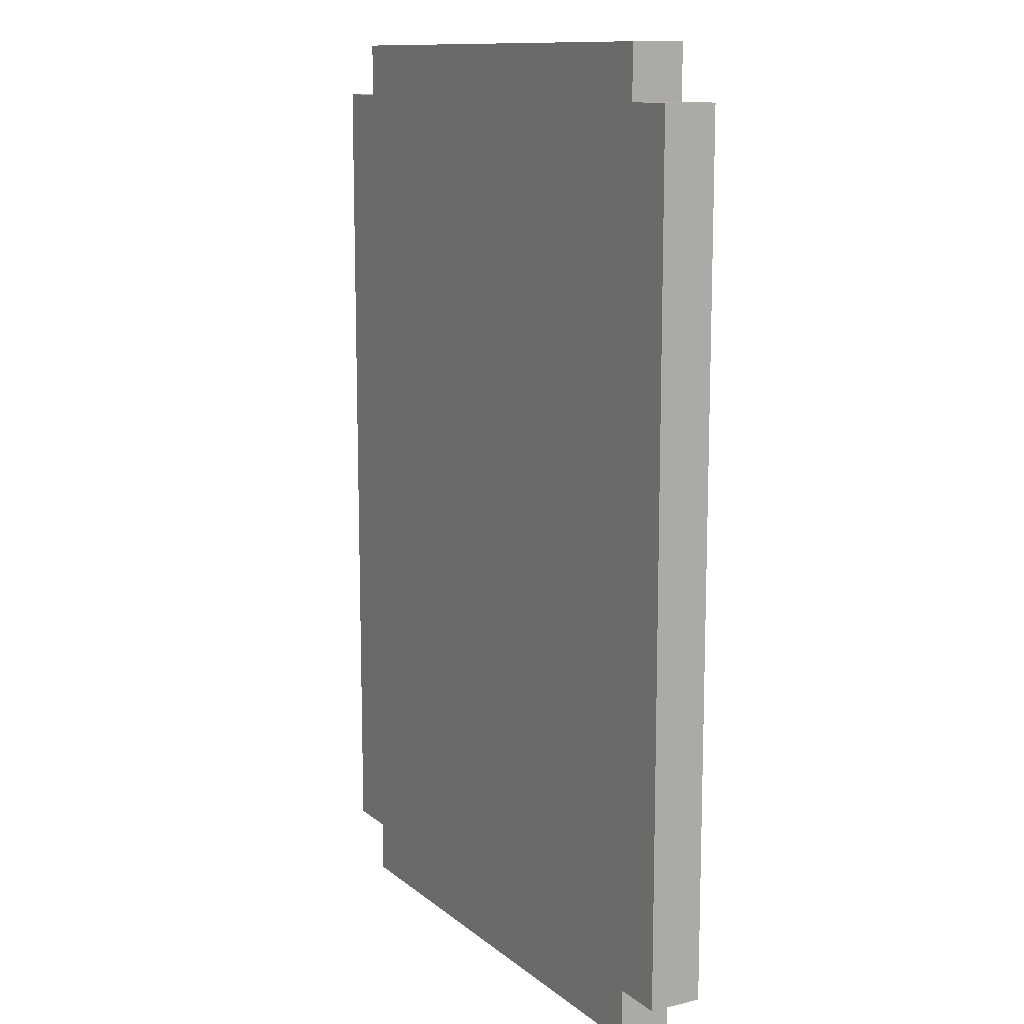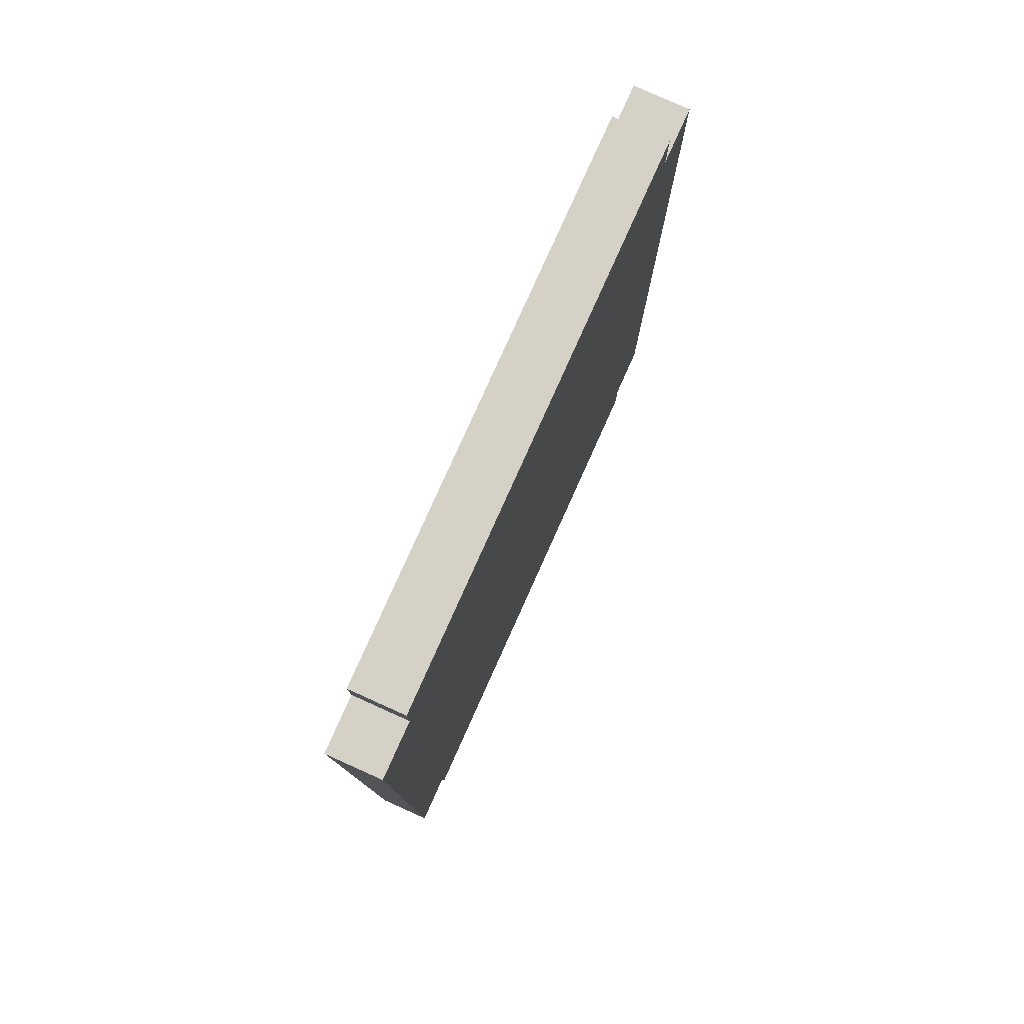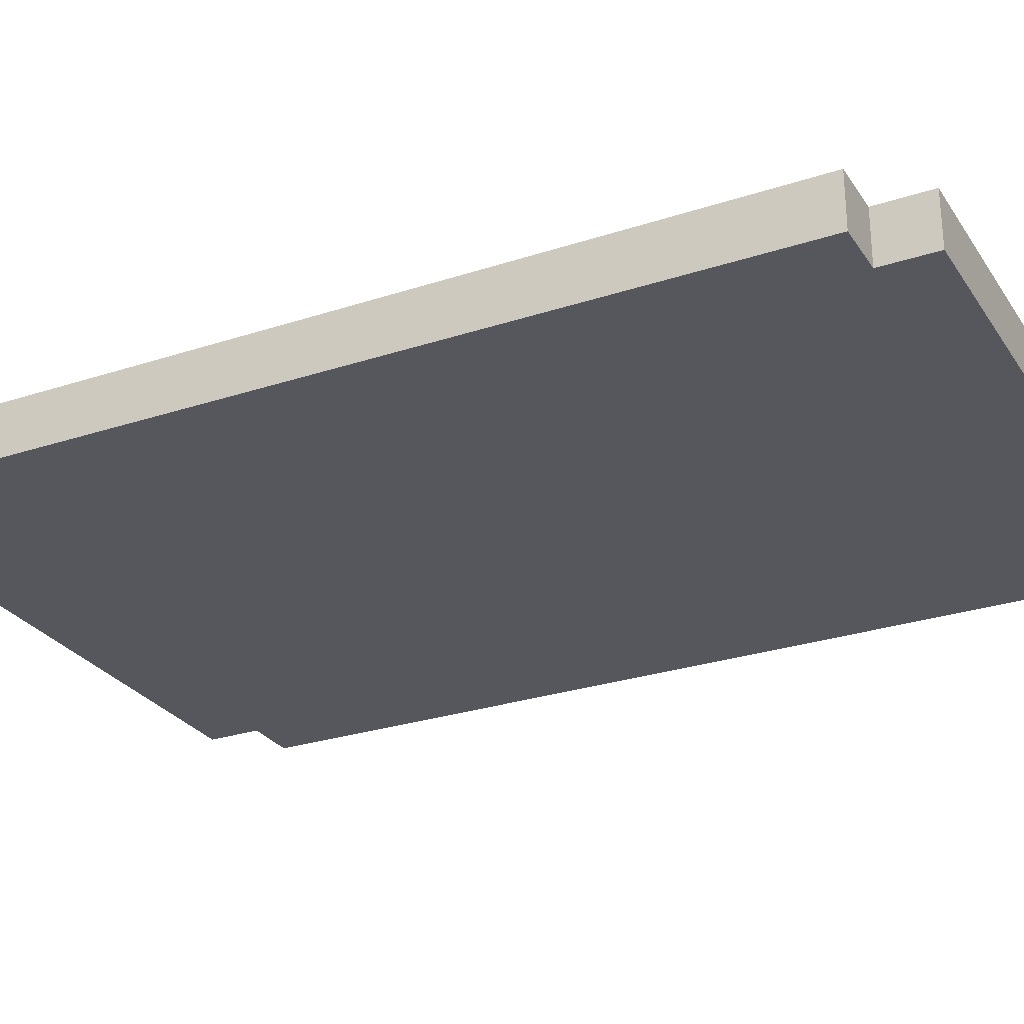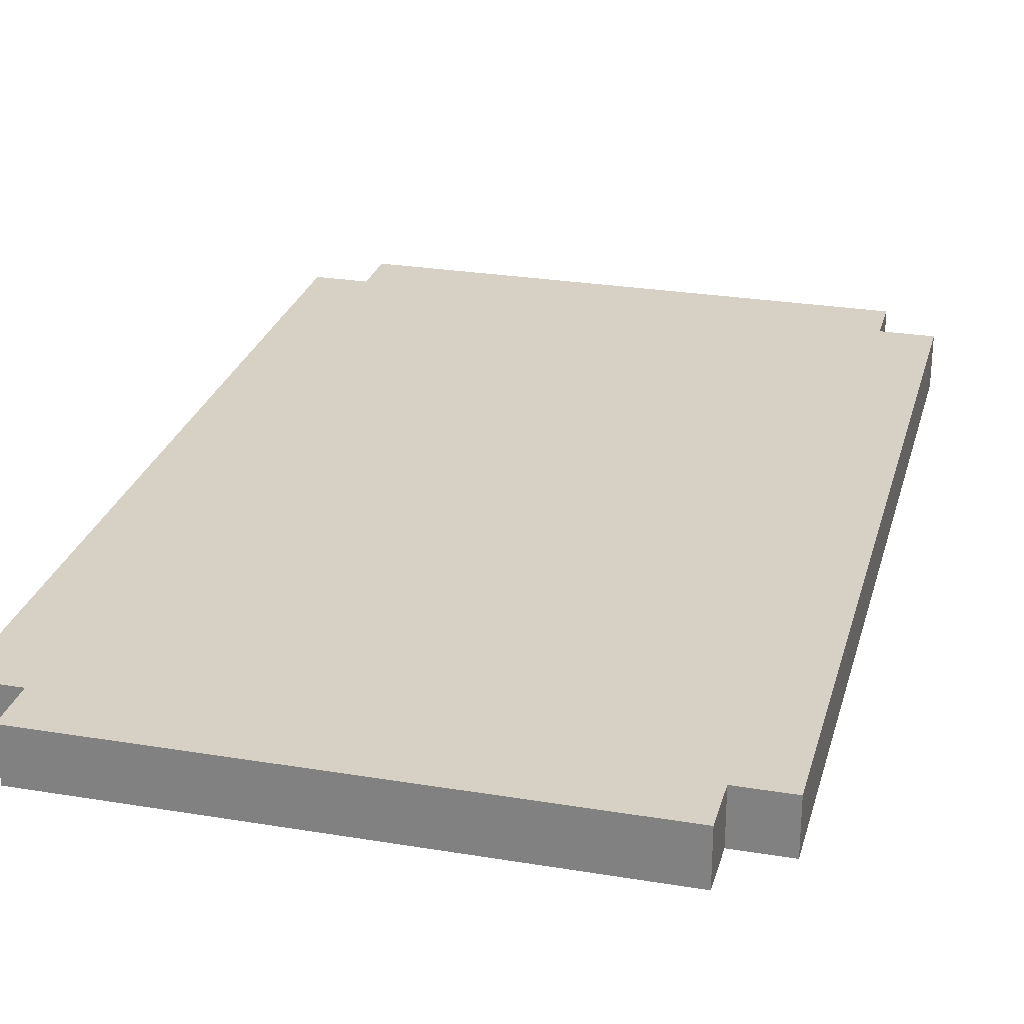
<metadata>
{"format":"obj","ext":"obj","renderer":"f3d","projection":"perspective","resolution":1024,"background":"white","views":[{"elev":11.9,"azim":-119.4,"up":"+Y"},{"elev":79.7,"azim":-65.8,"up":"+Y"},{"elev":-27.6,"azim":116.8,"up":"+Z"},{"elev":26.7,"azim":14.5,"up":"+Z"}]}
</metadata>
<code>
o unnamed_mesh1
v -6 17 0
v -6 1 0
v -6 1 1
v -6 17 0
v -6 1 1
v -6 17 1
v -5 1 0
v -5 0 0
v -5 0 1
v -5 1 0
v -5 0 1
v -5 1 1
v -5 18 0
v -5 17 0
v -5 17 1
v -5 18 0
v -5 17 1
v -5 18 1
v 5 0 0
v 5 1 0
v 5 0 1
v 5 0 1
v 5 1 0
v 5 1 1
v 5 17 0
v 5 18 0
v 5 17 1
v 5 17 1
v 5 18 0
v 5 18 1
v 6 1 0
v 6 2 0
v 6 1 1
v 6 1 1
v 6 2 0
v 6 2 1
v 6 2 0
v 6 17 0
v 6 2 1
v 6 2 1
v 6 17 0
v 6 17 1
v -5 0 1
v -5 0 0
v 1 0 0
v -5 0 1
v 1 0 0
v 1 0 1
v 1 0 1
v 1 0 0
v 2 0 0
v 1 0 1
v 2 0 0
v 2 0 1
v 2 0 1
v 2 0 0
v 3 0 0
v 2 0 1
v 3 0 0
v 3 0 1
v 3 0 1
v 3 0 0
v 5 0 0
v 3 0 1
v 5 0 0
v 5 0 1
v -6 1 1
v -6 1 0
v -5 1 0
v -6 1 1
v -5 1 0
v -5 1 1
v 5 1 1
v 5 1 0
v 6 1 0
v 5 1 1
v 6 1 0
v 6 1 1
v -6 17 0
v -6 17 1
v -5 17 0
v -5 17 0
v -6 17 1
v -5 17 1
v 5 17 0
v 5 17 1
v 6 17 0
v 6 17 0
v 5 17 1
v 6 17 1
v -5 18 0
v -5 18 1
v -4 18 0
v -4 18 0
v -5 18 1
v -4 18 1
v -4 18 0
v -4 18 1
v 2 18 0
v 2 18 0
v -4 18 1
v 2 18 1
v 2 18 0
v 2 18 1
v 3 18 0
v 3 18 0
v 2 18 1
v 3 18 1
v 3 18 0
v 3 18 1
v 4 18 0
v 4 18 0
v 3 18 1
v 4 18 1
v 4 18 0
v 4 18 1
v 5 18 0
v 5 18 0
v 4 18 1
v 5 18 1
v 1 0 0
v -5 0 0
v -5 1 0
v 1 0 0
v -5 1 0
v 1 1 0
v -5 1 0
v -6 1 0
v 1 1 0
v -4 1 0
v -6 1 0
v -4 2 0
v -4 2 0
v -6 1 0
v -5 2 0
v -5 2 0
v -6 1 0
v -5 16 0
v -5 16 0
v -6 1 0
v -6 17 0
v -4 16 0
v -5 16 0
v -6 17 0
v -4 16 0
v -6 17 0
v -5 17 0
v -4 16 0
v -5 17 0
v -5 18 0
v -4 16 0
v -5 18 0
v -4 18 0
v 2 0 0
v 1 0 0
v 1 1 0
v 2 0 0
v 1 1 0
v 2 1 0
v 3 0 0
v 2 0 0
v 2 18 0
v 3 0 0
v 2 18 0
v 3 18 0
v 5 0 0
v 3 0 0
v 3 1 0
v 5 0 0
v 3 1 0
v 5 1 0
v 2 1 0
v -4 1 0
v -4 2 0
v 2 1 0
v -4 2 0
v 2 2 0
v -4 2 0
v -5 2 0
v 2 2 0
v 1 2 0
v -5 2 0
v 1 3 0
v 2 3 0
v 1 3 0
v 2 4 0
v 1 3 0
v -5 2 0
v 2 4 0
v 2 4 0
v -5 2 0
v 1 4 0
v 1 4 0
v -5 2 0
v 1 5 0
v 2 5 0
v 1 5 0
v 2 6 0
v 1 5 0
v -5 2 0
v 2 6 0
v 2 6 0
v -5 2 0
v 1 6 0
v 1 6 0
v -5 2 0
v 1 7 0
v 2 7 0
v 1 7 0
v 2 8 0
v 1 7 0
v -5 2 0
v 2 8 0
v 2 8 0
v -5 2 0
v 1 8 0
v 1 8 0
v -5 2 0
v 1 9 0
v 2 9 0
v 1 9 0
v 2 10 0
v 2 10 0
v 1 9 0
v 1 10 0
v 1 9 0
v -5 2 0
v 1 10 0
v 1 10 0
v -5 2 0
v 1 11 0
v 2 11 0
v 1 11 0
v 2 12 0
v 2 12 0
v 1 11 0
v 1 12 0
v 1 11 0
v -5 2 0
v 1 12 0
v 1 12 0
v -5 2 0
v 1 13 0
v 2 13 0
v 1 13 0
v 2 14 0
v 2 14 0
v 1 13 0
v 1 14 0
v 1 13 0
v -5 2 0
v 1 14 0
v 1 14 0
v -5 2 0
v 1 15 0
v 1 15 0
v -5 2 0
v -5 16 0
v 2 15 0
v 1 15 0
v -5 16 0
v 2 15 0
v -5 16 0
v -4 16 0
v 2 15 0
v -4 16 0
v 2 16 0
v 1 16 0
v -4 16 0
v 1 17 0
v 1 17 0
v -4 16 0
v -4 18 0
v 2 17 0
v 1 17 0
v -4 18 0
v 2 17 0
v -4 18 0
v 2 18 0
v 4 1 0
v 3 1 0
v 3 2 0
v 4 1 0
v 3 2 0
v 4 2 0
v 5 1 0
v 4 1 0
v 4 2 0
v 5 1 0
v 4 2 0
v 5 2 0
v 4 2 0
v 3 2 0
v 5 2 0
v 6 2 0
v 3 2 0
v 3 3 0
v 6 2 0
v 3 3 0
v 4 3 0
v 6 2 0
v 4 3 0
v 4 4 0
v 4 4 0
v 3 4 0
v 3 5 0
v 4 4 0
v 3 5 0
v 4 5 0
v 6 2 0
v 4 4 0
v 4 5 0
v 6 2 0
v 4 5 0
v 4 6 0
v 4 6 0
v 3 6 0
v 3 7 0
v 4 6 0
v 3 7 0
v 4 7 0
v 6 2 0
v 4 6 0
v 4 7 0
v 6 2 0
v 4 7 0
v 4 8 0
v 4 8 0
v 3 8 0
v 3 9 0
v 4 8 0
v 3 9 0
v 4 9 0
v 6 2 0
v 4 8 0
v 4 9 0
v 6 2 0
v 4 9 0
v 4 10 0
v 4 10 0
v 3 10 0
v 3 11 0
v 4 10 0
v 3 11 0
v 4 11 0
v 6 2 0
v 4 10 0
v 4 11 0
v 6 2 0
v 4 11 0
v 4 12 0
v 4 12 0
v 3 12 0
v 3 13 0
v 4 12 0
v 3 13 0
v 4 13 0
v 6 2 0
v 4 12 0
v 4 13 0
v 6 2 0
v 4 13 0
v 4 14 0
v 4 14 0
v 3 14 0
v 3 15 0
v 4 14 0
v 3 15 0
v 4 15 0
v 6 2 0
v 4 14 0
v 4 15 0
v 6 2 0
v 4 15 0
v 4 16 0
v 4 16 0
v 3 16 0
v 3 17 0
v 4 16 0
v 3 17 0
v 4 17 0
v 6 2 0
v 4 16 0
v 4 17 0
v 6 2 0
v 4 17 0
v 6 17 0
v 5 17 0
v 4 17 0
v 4 18 0
v 5 17 0
v 4 18 0
v 5 18 0
v 6 1 0
v 5 1 0
v 5 2 0
v 6 1 0
v 5 2 0
v 6 2 0
v 2 2 0
v 1 2 0
v 1 3 0
v 2 2 0
v 1 3 0
v 2 3 0
v 4 3 0
v 3 3 0
v 3 4 0
v 4 3 0
v 3 4 0
v 4 4 0
v 2 4 0
v 1 4 0
v 1 5 0
v 2 4 0
v 1 5 0
v 2 5 0
v 4 5 0
v 3 5 0
v 3 6 0
v 4 5 0
v 3 6 0
v 4 6 0
v 2 6 0
v 1 6 0
v 1 7 0
v 2 6 0
v 1 7 0
v 2 7 0
v 4 7 0
v 3 7 0
v 3 8 0
v 4 7 0
v 3 8 0
v 4 8 0
v 2 8 0
v 1 8 0
v 1 9 0
v 2 8 0
v 1 9 0
v 2 9 0
v 4 9 0
v 3 9 0
v 3 10 0
v 4 9 0
v 3 10 0
v 4 10 0
v 2 10 0
v 1 10 0
v 1 11 0
v 2 10 0
v 1 11 0
v 2 11 0
v 4 11 0
v 3 11 0
v 3 12 0
v 4 11 0
v 3 12 0
v 4 12 0
v 2 12 0
v 1 12 0
v 1 13 0
v 2 12 0
v 1 13 0
v 2 13 0
v 4 13 0
v 3 13 0
v 3 14 0
v 4 13 0
v 3 14 0
v 4 14 0
v 2 14 0
v 1 14 0
v 1 15 0
v 2 14 0
v 1 15 0
v 2 15 0
v 4 15 0
v 3 15 0
v 3 16 0
v 4 15 0
v 3 16 0
v 4 16 0
v 2 16 0
v 1 16 0
v 1 17 0
v 2 16 0
v 1 17 0
v 2 17 0
v 4 17 0
v 3 17 0
v 3 18 0
v 4 17 0
v 3 18 0
v 4 18 0
v -5 0 1
v 1 0 1
v -5 1 1
v -5 1 1
v 1 0 1
v 1 1 1
v -6 1 1
v -5 1 1
v 1 1 1
v -6 1 1
v -4 1 1
v -4 2 1
v -6 1 1
v -4 2 1
v -5 2 1
v -6 1 1
v -5 2 1
v -5 16 1
v -6 1 1
v -5 16 1
v -6 17 1
v -5 16 1
v -4 16 1
v -6 17 1
v -6 17 1
v -4 16 1
v -5 17 1
v -5 17 1
v -4 16 1
v -5 18 1
v -5 18 1
v -4 16 1
v -4 18 1
v 1 0 1
v 2 0 1
v 1 1 1
v 1 1 1
v 2 0 1
v 2 1 1
v 2 0 1
v 3 0 1
v 2 18 1
v 2 18 1
v 3 0 1
v 3 18 1
v 3 0 1
v 5 0 1
v 3 1 1
v 3 1 1
v 5 0 1
v 5 1 1
v -4 1 1
v 2 1 1
v -4 2 1
v -4 2 1
v 2 1 1
v 2 2 1
v -5 2 1
v -4 2 1
v 2 2 1
v -5 2 1
v 1 2 1
v 1 3 1
v 1 3 1
v 2 3 1
v 2 4 1
v -5 2 1
v 1 3 1
v 2 4 1
v -5 2 1
v 2 4 1
v 1 4 1
v -5 2 1
v 1 4 1
v 1 5 1
v 1 5 1
v 2 5 1
v 2 6 1
v -5 2 1
v 1 5 1
v 2 6 1
v -5 2 1
v 2 6 1
v 1 6 1
v -5 2 1
v 1 6 1
v 1 7 1
v 1 7 1
v 2 7 1
v 2 8 1
v -5 2 1
v 1 7 1
v 2 8 1
v -5 2 1
v 2 8 1
v 1 8 1
v -5 2 1
v 1 8 1
v 1 9 1
v 1 9 1
v 2 9 1
v 2 10 1
v 1 9 1
v 2 10 1
v 1 10 1
v -5 2 1
v 1 9 1
v 1 10 1
v -5 2 1
v 1 10 1
v 1 11 1
v 1 11 1
v 2 11 1
v 2 12 1
v 1 11 1
v 2 12 1
v 1 12 1
v -5 2 1
v 1 11 1
v 1 12 1
v -5 2 1
v 1 12 1
v 1 13 1
v 1 13 1
v 2 13 1
v 2 14 1
v 1 13 1
v 2 14 1
v 1 14 1
v -5 2 1
v 1 13 1
v 1 14 1
v -5 2 1
v 1 14 1
v 1 15 1
v -5 2 1
v 1 15 1
v -5 16 1
v 1 15 1
v 2 15 1
v -5 16 1
v -5 16 1
v 2 15 1
v -4 16 1
v -4 16 1
v 2 15 1
v 2 16 1
v -4 16 1
v 1 16 1
v 1 17 1
v -4 16 1
v 1 17 1
v -4 18 1
v 1 17 1
v 2 17 1
v -4 18 1
v -4 18 1
v 2 17 1
v 2 18 1
v 3 1 1
v 4 1 1
v 3 2 1
v 3 2 1
v 4 1 1
v 4 2 1
v 4 1 1
v 5 1 1
v 4 2 1
v 4 2 1
v 5 1 1
v 5 2 1
v 3 2 1
v 4 2 1
v 5 2 1
v 3 2 1
v 6 2 1
v 3 3 1
v 3 3 1
v 6 2 1
v 4 3 1
v 4 3 1
v 6 2 1
v 4 4 1
v 3 4 1
v 4 4 1
v 3 5 1
v 3 5 1
v 4 4 1
v 4 5 1
v 4 4 1
v 6 2 1
v 4 5 1
v 4 5 1
v 6 2 1
v 4 6 1
v 3 6 1
v 4 6 1
v 3 7 1
v 3 7 1
v 4 6 1
v 4 7 1
v 4 6 1
v 6 2 1
v 4 7 1
v 4 7 1
v 6 2 1
v 4 8 1
v 3 8 1
v 4 8 1
v 3 9 1
v 3 9 1
v 4 8 1
v 4 9 1
v 4 8 1
v 6 2 1
v 4 9 1
v 4 9 1
v 6 2 1
v 4 10 1
v 3 10 1
v 4 10 1
v 3 11 1
v 3 11 1
v 4 10 1
v 4 11 1
v 4 10 1
v 6 2 1
v 4 11 1
v 4 11 1
v 6 2 1
v 4 12 1
v 3 12 1
v 4 12 1
v 3 13 1
v 3 13 1
v 4 12 1
v 4 13 1
v 4 12 1
v 6 2 1
v 4 13 1
v 4 13 1
v 6 2 1
v 4 14 1
v 3 14 1
v 4 14 1
v 3 15 1
v 3 15 1
v 4 14 1
v 4 15 1
v 4 14 1
v 6 2 1
v 4 15 1
v 4 15 1
v 6 2 1
v 4 16 1
v 3 16 1
v 4 16 1
v 3 17 1
v 3 17 1
v 4 16 1
v 4 17 1
v 4 16 1
v 6 2 1
v 4 17 1
v 4 17 1
v 6 2 1
v 6 17 1
v 4 17 1
v 5 17 1
v 4 18 1
v 4 18 1
v 5 17 1
v 5 18 1
v 5 1 1
v 6 1 1
v 5 2 1
v 5 2 1
v 6 1 1
v 6 2 1
v 1 2 1
v 2 2 1
v 1 3 1
v 1 3 1
v 2 2 1
v 2 3 1
v 3 3 1
v 4 3 1
v 3 4 1
v 3 4 1
v 4 3 1
v 4 4 1
v 1 4 1
v 2 4 1
v 1 5 1
v 1 5 1
v 2 4 1
v 2 5 1
v 3 5 1
v 4 5 1
v 3 6 1
v 3 6 1
v 4 5 1
v 4 6 1
v 1 6 1
v 2 6 1
v 1 7 1
v 1 7 1
v 2 6 1
v 2 7 1
v 3 7 1
v 4 7 1
v 3 8 1
v 3 8 1
v 4 7 1
v 4 8 1
v 1 8 1
v 2 8 1
v 1 9 1
v 1 9 1
v 2 8 1
v 2 9 1
v 3 9 1
v 4 9 1
v 3 10 1
v 3 10 1
v 4 9 1
v 4 10 1
v 1 10 1
v 2 10 1
v 1 11 1
v 1 11 1
v 2 10 1
v 2 11 1
v 3 11 1
v 4 11 1
v 3 12 1
v 3 12 1
v 4 11 1
v 4 12 1
v 1 12 1
v 2 12 1
v 1 13 1
v 1 13 1
v 2 12 1
v 2 13 1
v 3 13 1
v 4 13 1
v 3 14 1
v 3 14 1
v 4 13 1
v 4 14 1
v 1 14 1
v 2 14 1
v 1 15 1
v 1 15 1
v 2 14 1
v 2 15 1
v 3 15 1
v 4 15 1
v 3 16 1
v 3 16 1
v 4 15 1
v 4 16 1
v 1 16 1
v 2 16 1
v 1 17 1
v 1 17 1
v 2 16 1
v 2 17 1
v 3 17 1
v 4 17 1
v 3 18 1
v 3 18 1
v 4 17 1
v 4 18 1
f 1 2 3
f 4 5 6
f 7 8 9
f 10 11 12
f 13 14 15
f 16 17 18
f 19 20 21
f 22 23 24
f 25 26 27
f 28 29 30
f 31 32 33
f 34 35 36
f 37 38 39
f 40 41 42
f 43 44 45
f 46 47 48
f 49 50 51
f 52 53 54
f 55 56 57
f 58 59 60
f 61 62 63
f 64 65 66
f 67 68 69
f 70 71 72
f 73 74 75
f 76 77 78
f 79 80 81
f 82 83 84
f 85 86 87
f 88 89 90
f 91 92 93
f 94 95 96
f 97 98 99
f 100 101 102
f 103 104 105
f 106 107 108
f 109 110 111
f 112 113 114
f 115 116 117
f 118 119 120
f 121 122 123
f 124 125 126
f 127 128 129
f 130 131 132
f 133 134 135
f 136 137 138
f 139 140 141
f 142 143 144
f 145 146 147
f 148 149 150
f 151 152 153
f 154 155 156
f 157 158 159
f 160 161 162
f 163 164 165
f 166 167 168
f 169 170 171
f 172 173 174
f 175 176 177
f 178 179 180
f 181 182 183
f 184 185 186
f 187 188 189
f 190 191 192
f 193 194 195
f 196 197 198
f 199 200 201
f 202 203 204
f 205 206 207
f 208 209 210
f 211 212 213
f 214 215 216
f 217 218 219
f 220 221 222
f 223 224 225
f 226 227 228
f 229 230 231
f 232 233 234
f 235 236 237
f 238 239 240
f 241 242 243
f 244 245 246
f 247 248 249
f 250 251 252
f 253 254 255
f 256 257 258
f 259 260 261
f 262 263 264
f 265 266 267
f 268 269 270
f 271 272 273
f 274 275 276
f 277 278 279
f 280 281 282
f 283 284 285
f 286 287 288
f 289 290 291
f 292 293 294
f 295 296 297
f 298 299 300
f 301 302 303
f 304 305 306
f 307 308 309
f 310 311 312
f 313 314 315
f 316 317 318
f 319 320 321
f 322 323 324
f 325 326 327
f 328 329 330
f 331 332 333
f 334 335 336
f 337 338 339
f 340 341 342
f 343 344 345
f 346 347 348
f 349 350 351
f 352 353 354
f 355 356 357
f 358 359 360
f 361 362 363
f 364 365 366
f 367 368 369
f 370 371 372
f 373 374 375
f 376 377 378
f 379 380 381
f 382 383 384
f 385 386 387
f 388 389 390
f 391 392 393
f 394 395 396
f 397 398 399
f 400 401 402
f 403 404 405
f 406 407 408
f 409 410 411
f 412 413 414
f 415 416 417
f 418 419 420
f 421 422 423
f 424 425 426
f 427 428 429
f 430 431 432
f 433 434 435
f 436 437 438
f 439 440 441
f 442 443 444
f 445 446 447
f 448 449 450
f 451 452 453
f 454 455 456
f 457 458 459
f 460 461 462
f 463 464 465
f 466 467 468
f 469 470 471
f 472 473 474
f 475 476 477
f 478 479 480
f 481 482 483
f 484 485 486
f 487 488 489
f 490 491 492
f 493 494 495
f 496 497 498
f 499 500 501
f 502 503 504
f 505 506 507
f 508 509 510
f 511 512 513
f 514 515 516
f 517 518 519
f 520 521 522
f 523 524 525
f 526 527 528
f 529 530 531
f 532 533 534
f 535 536 537
f 538 539 540
f 541 542 543
f 544 545 546
f 547 548 549
f 550 551 552
f 553 554 555
f 556 557 558
f 559 560 561
f 562 563 564
f 565 566 567
f 568 569 570
f 571 572 573
f 574 575 576
f 577 578 579
f 580 581 582
f 583 584 585
f 586 587 588
f 589 590 591
f 592 593 594
f 595 596 597
f 598 599 600
f 601 602 603
f 604 605 606
f 607 608 609
f 610 611 612
f 613 614 615
f 616 617 618
f 619 620 621
f 622 623 624
f 625 626 627
f 628 629 630
f 631 632 633
f 634 635 636
f 637 638 639
f 640 641 642
f 643 644 645
f 646 647 648
f 649 650 651
f 652 653 654
f 655 656 657
f 658 659 660
f 661 662 663
f 664 665 666
f 667 668 669
f 670 671 672
f 673 674 675
f 676 677 678
f 679 680 681
f 682 683 684
f 685 686 687
f 688 689 690
f 691 692 693
f 694 695 696
f 697 698 699
f 700 701 702
f 703 704 705
f 706 707 708
f 709 710 711
f 712 713 714
f 715 716 717
f 718 719 720
f 721 722 723
f 724 725 726
f 727 728 729
f 730 731 732
f 733 734 735
f 736 737 738
f 739 740 741
f 742 743 744
f 745 746 747
f 748 749 750
f 751 752 753
f 754 755 756
f 757 758 759
f 760 761 762
f 763 764 765
f 766 767 768
f 769 770 771
f 772 773 774
f 775 776 777
f 778 779 780
f 781 782 783
f 784 785 786
f 787 788 789
f 790 791 792
f 793 794 795
f 796 797 798
f 799 800 801
f 802 803 804
f 805 806 807
f 808 809 810
f 811 812 813
f 814 815 816
f 817 818 819
f 820 821 822
f 823 824 825
f 826 827 828
f 829 830 831
f 832 833 834
f 835 836 837
f 838 839 840
f 841 842 843
f 844 845 846
f 847 848 849
f 850 851 852
f 853 854 855
f 856 857 858
f 859 860 861
f 862 863 864
f 865 866 867
f 868 869 870

</code>
